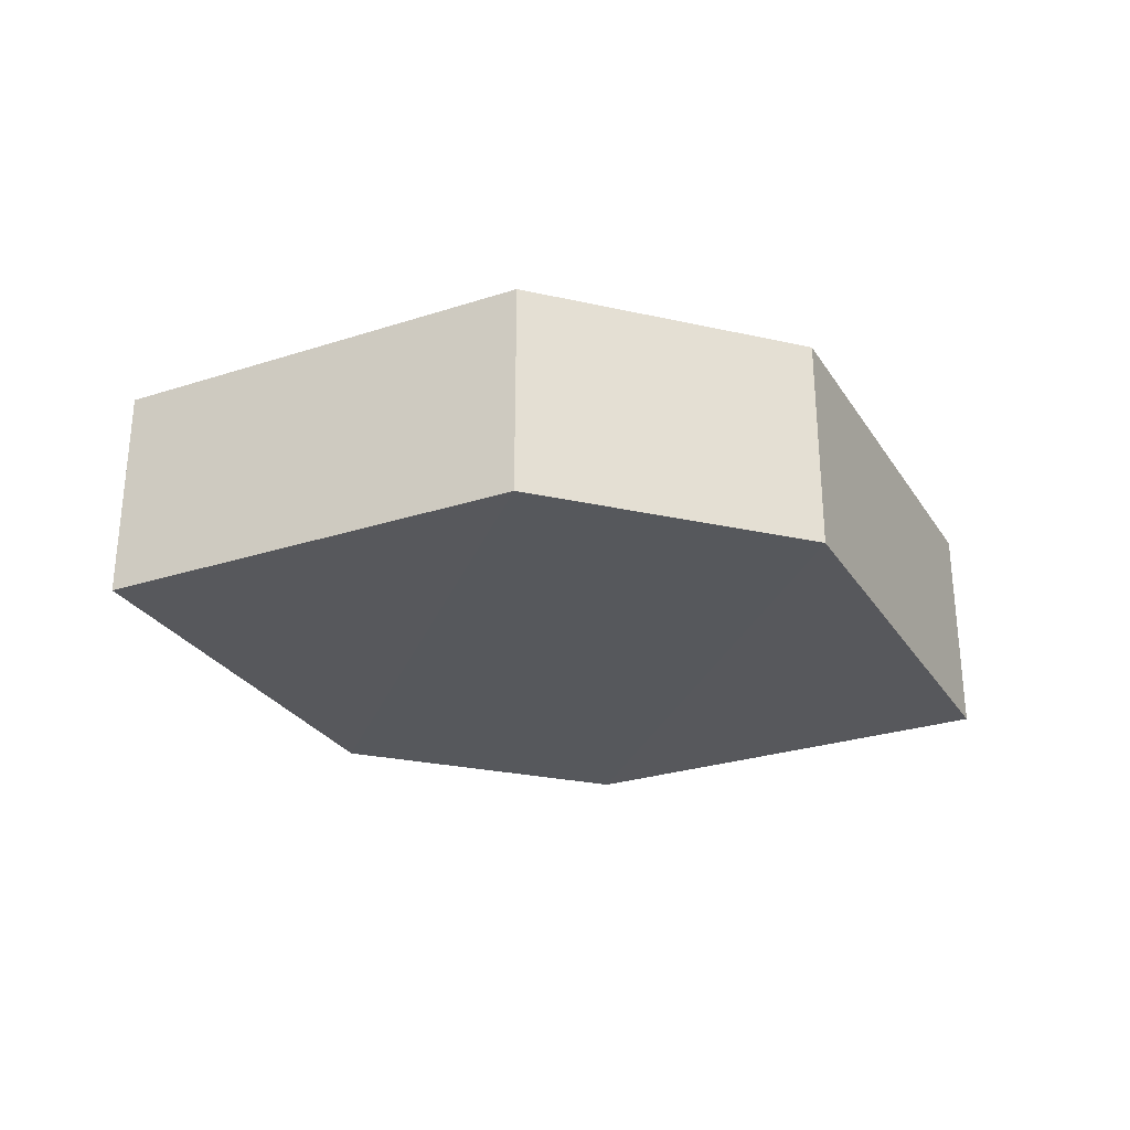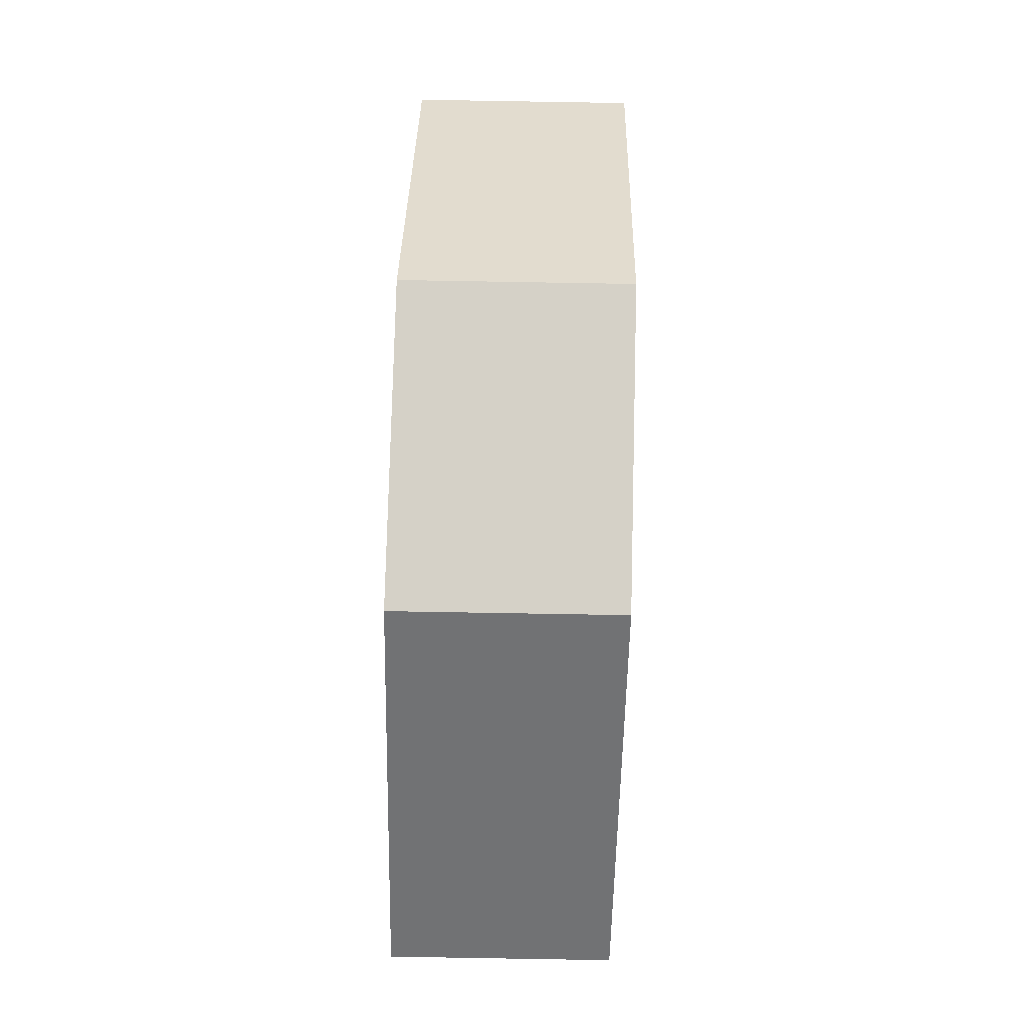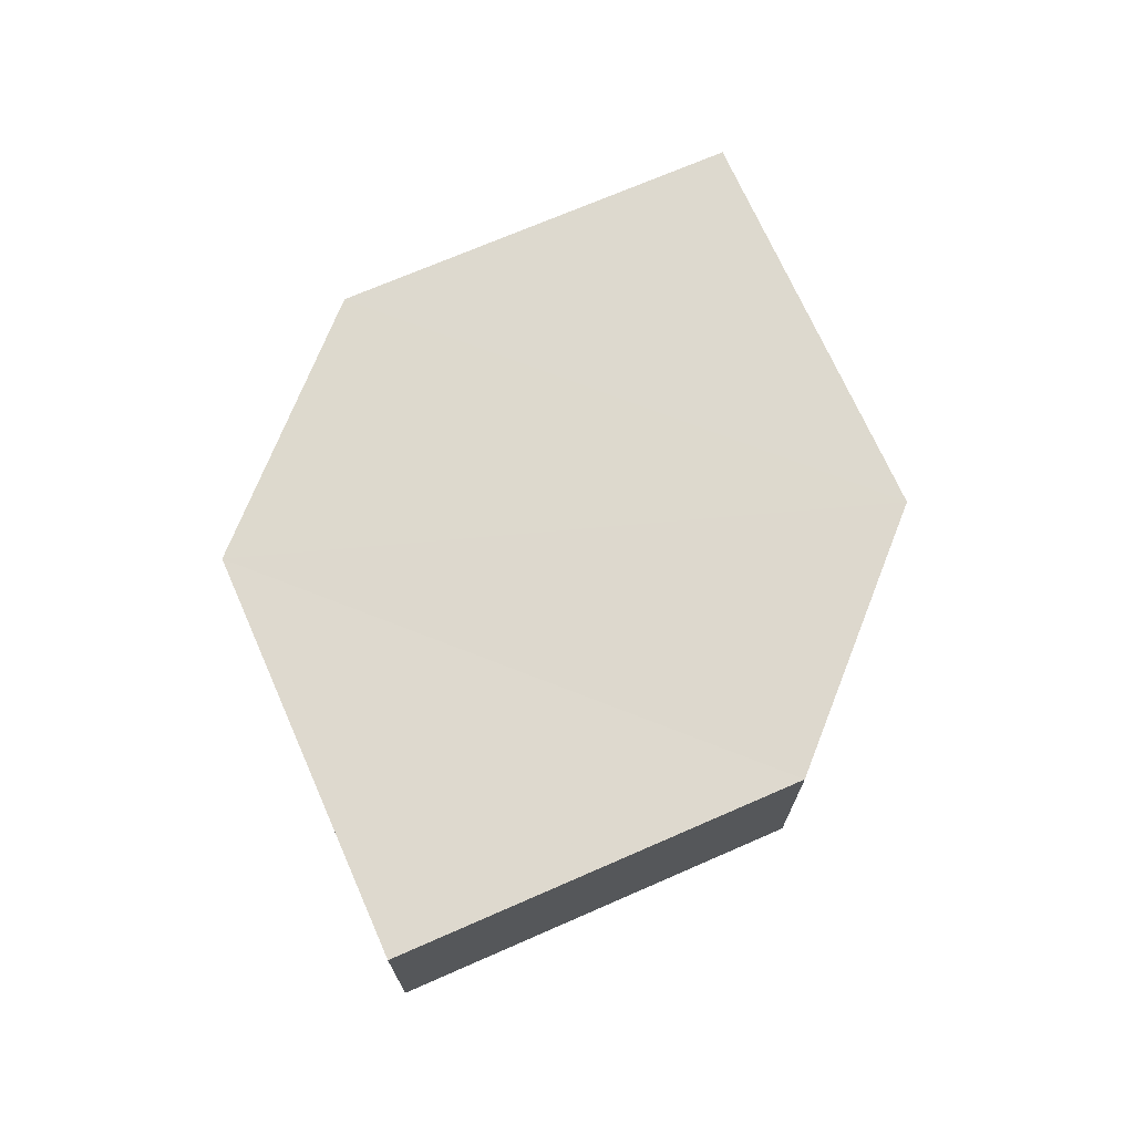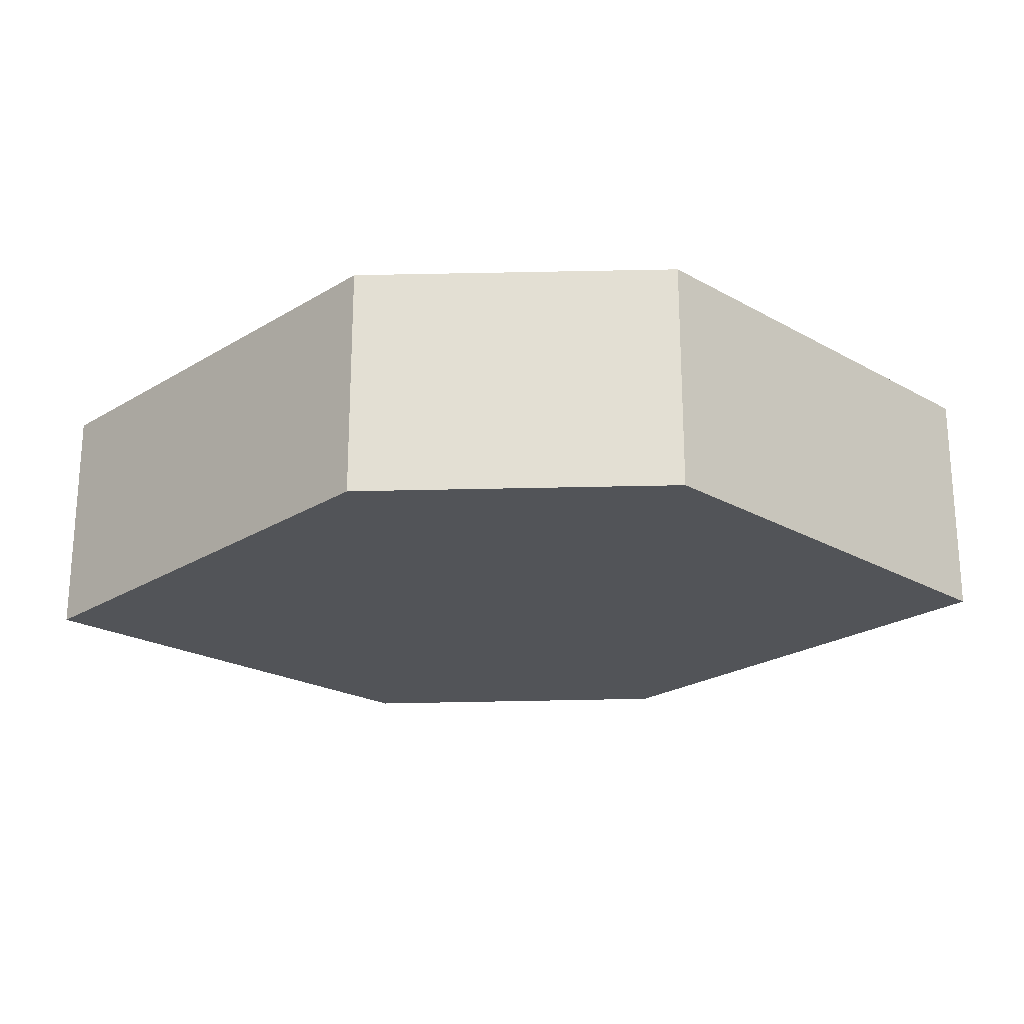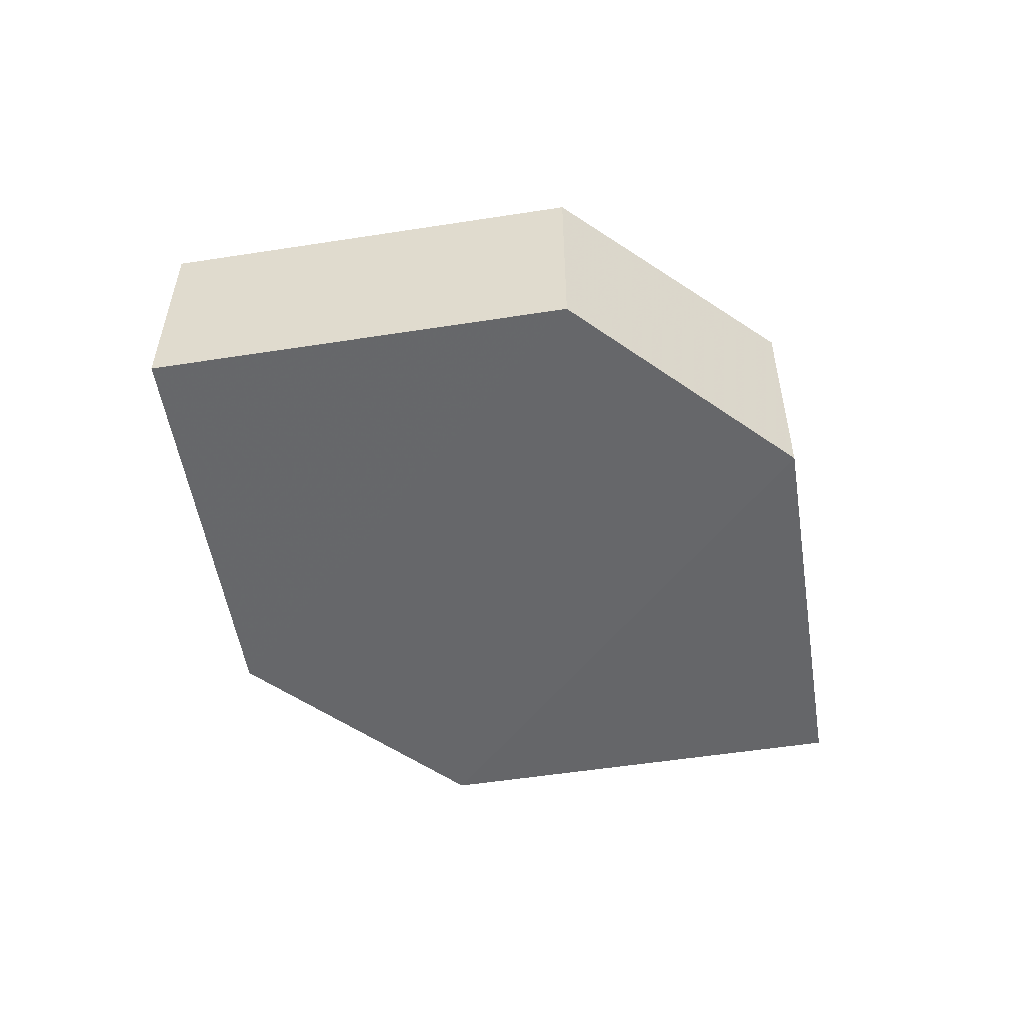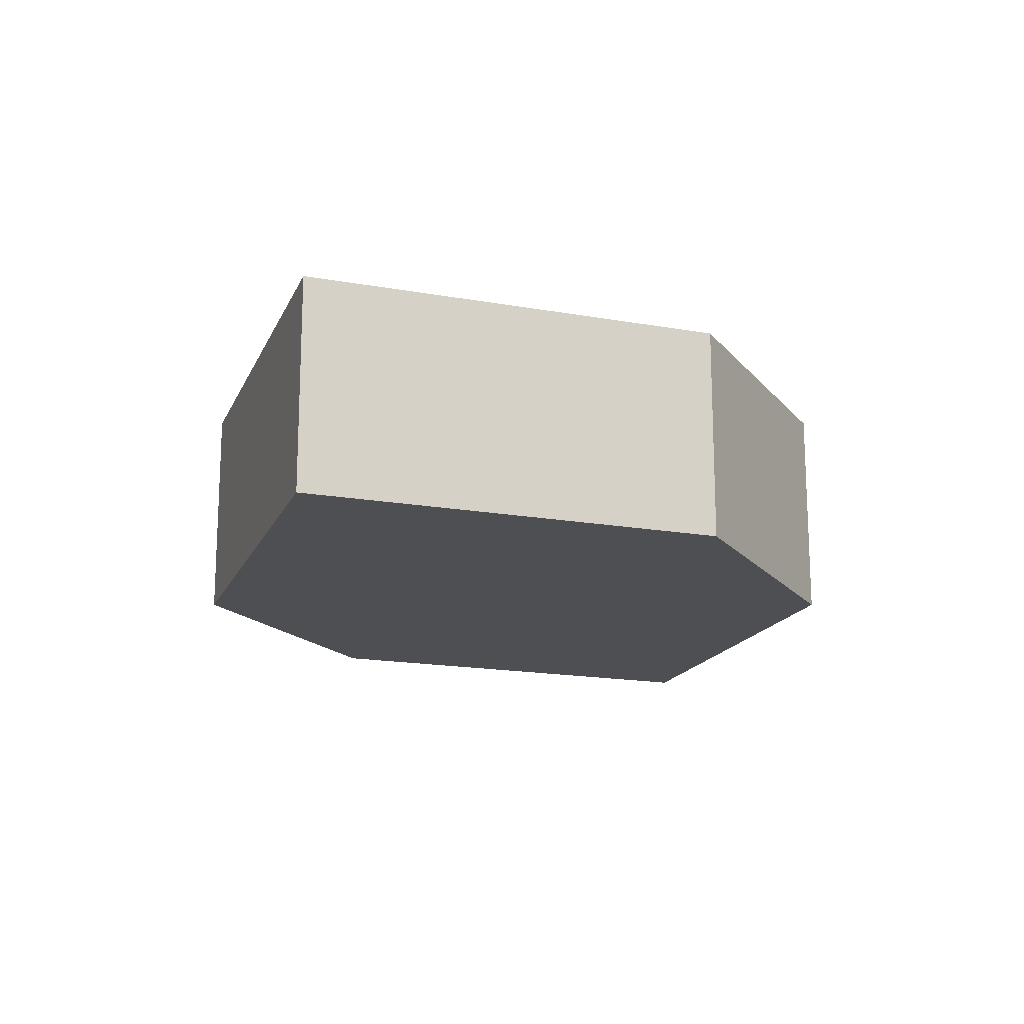
<metadata>
{"format":"obj","ext":"obj","renderer":"f3d","projection":"perspective","resolution":1024,"background":"white","views":[{"elev":-28.6,"azim":161.5,"up":"+Z"},{"elev":79.5,"azim":91.5,"up":"+Y"},{"elev":71.8,"azim":111.3,"up":"+Z"},{"elev":66.8,"azim":-1.3,"up":"+Y"},{"elev":-52.0,"azim":143.8,"up":"+Z"},{"elev":-17.6,"azim":116.5,"up":"+Z"}]}
</metadata>
<code>
o 4964
v 2238 1884 16.41
v 2238 1884 16.41
v 2238 1884 16.41
v 2238 1884 16.41
v 2238 1884 16.41
v 2238 1884 16.41
v 2238 1884 16.41
v 2238 1884 16.41
v 2238 1884 16.41
v 2238 1884 16.41
v 2238 1884 16.41
v 2238 1884 16.41
v 2238 1884 16.41
v 2238 1884 16.41
v 2238 1884 16.41
v 2238 1884 16.41
v 2238 1884 16.41
v 2238 1884 16.41
v 2238 1884 16.41
v 2238 1884 16.41
v 2238 1884 16.41
v 2238 1884 16.41
v 2238 1884 16.41
v 2238 1884 16.41
v 2238 1884 16.41
v 2238 1884 16.41
v 2238 1884 16.41
v 2238 1884 16.41
v 2238 1884 16.41
v 2238 1884 16.41
v 2238 1884 16.41
v 2238 1884 16.41
f 1 2 3
f 4 3 2
f 5 1 6
f 7 4 8
f 8 9 10
f 11 12 10
f 13 9 14
f 6 15 16
f 17 18 16
f 17 13 19
f 20 15 21
f 22 20 19
f 11 20 23
f 24 13 23
f 19 2 25
f 26 27 25
f 23 28 29
f 30 31 29
f 4 28 32
f 1 32 28

</code>
